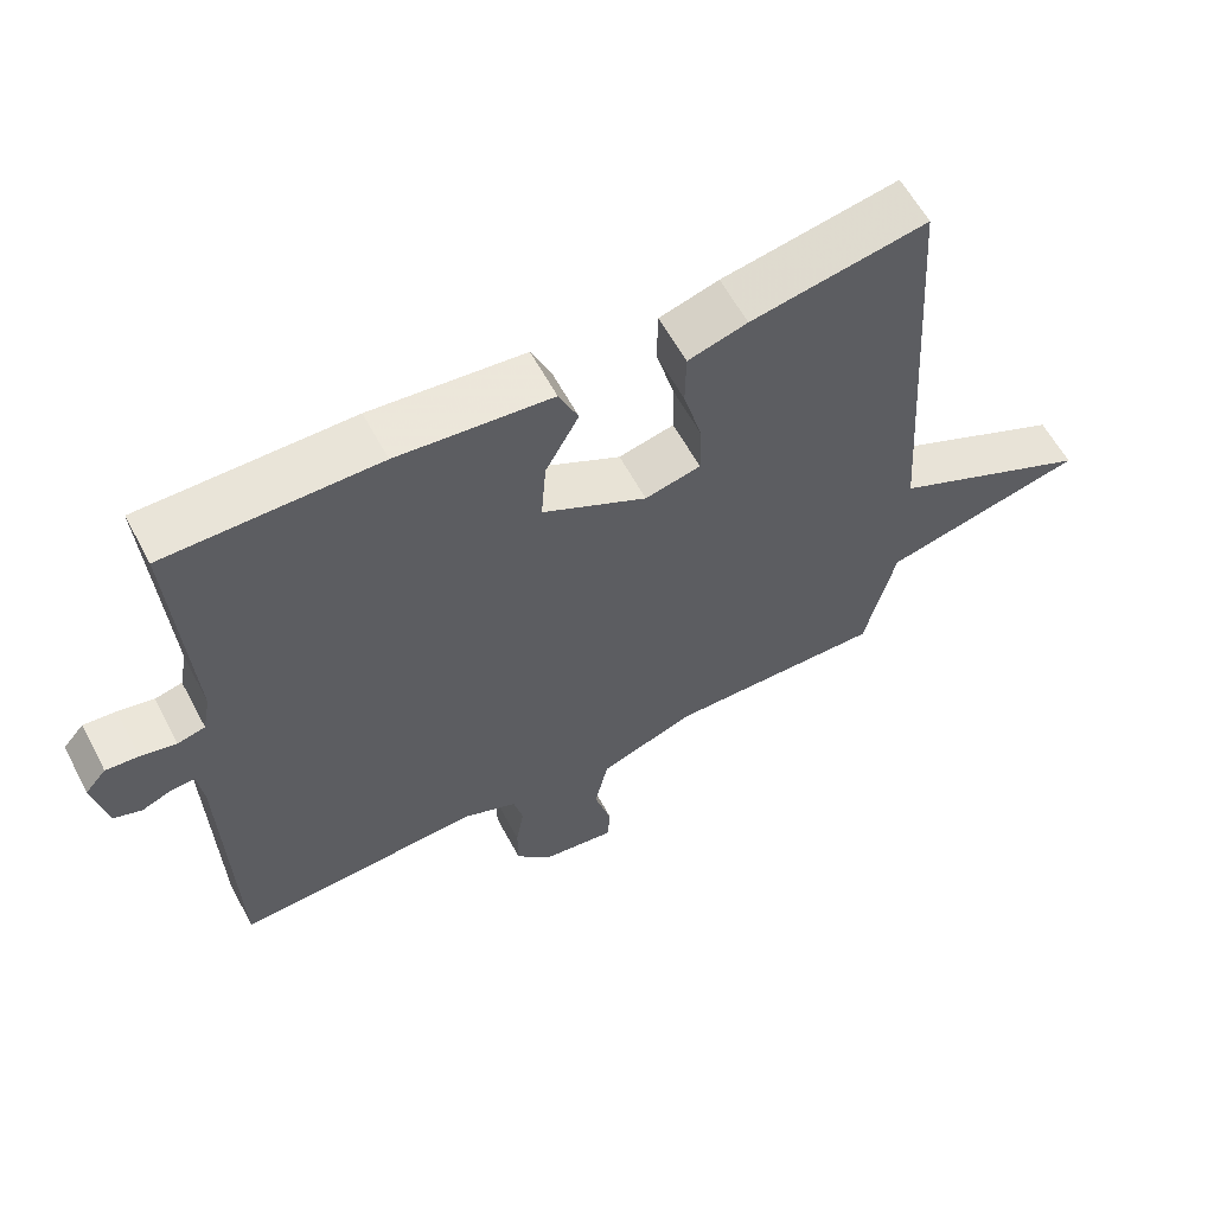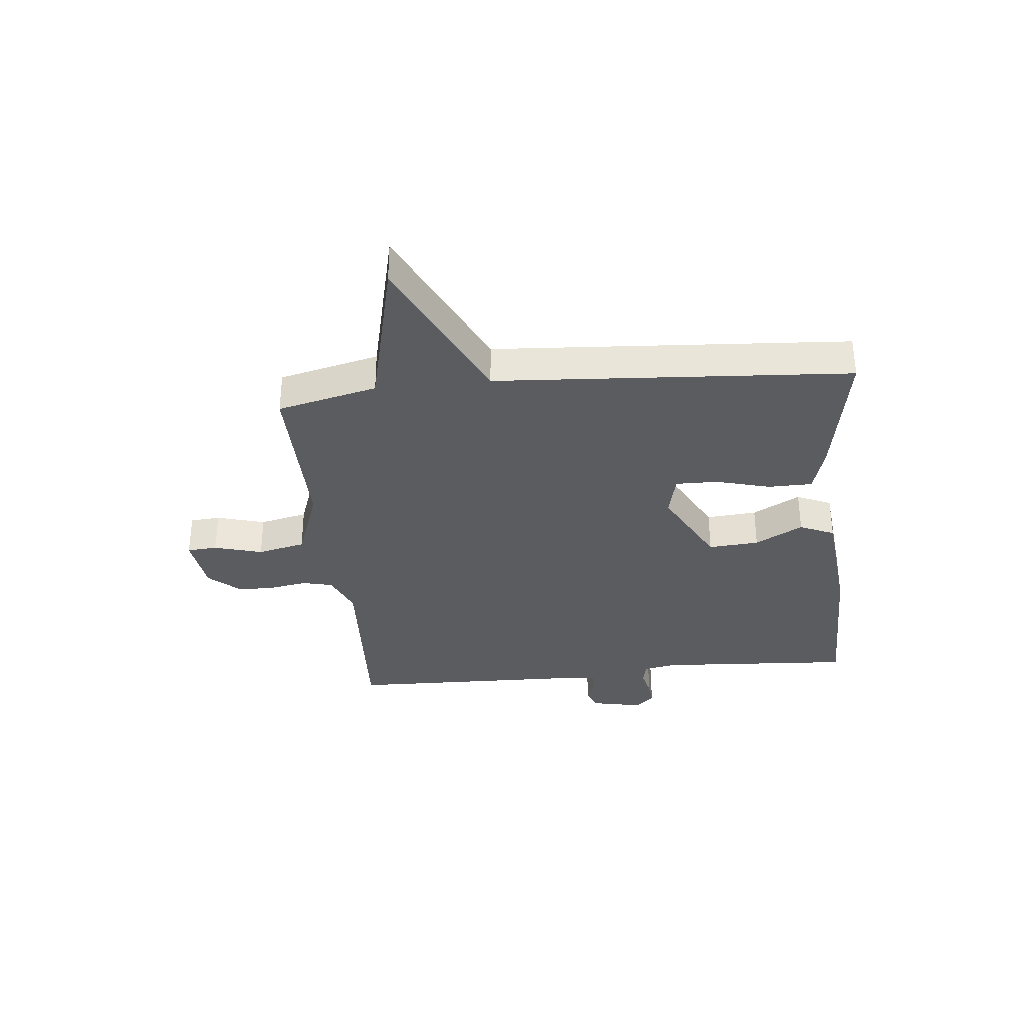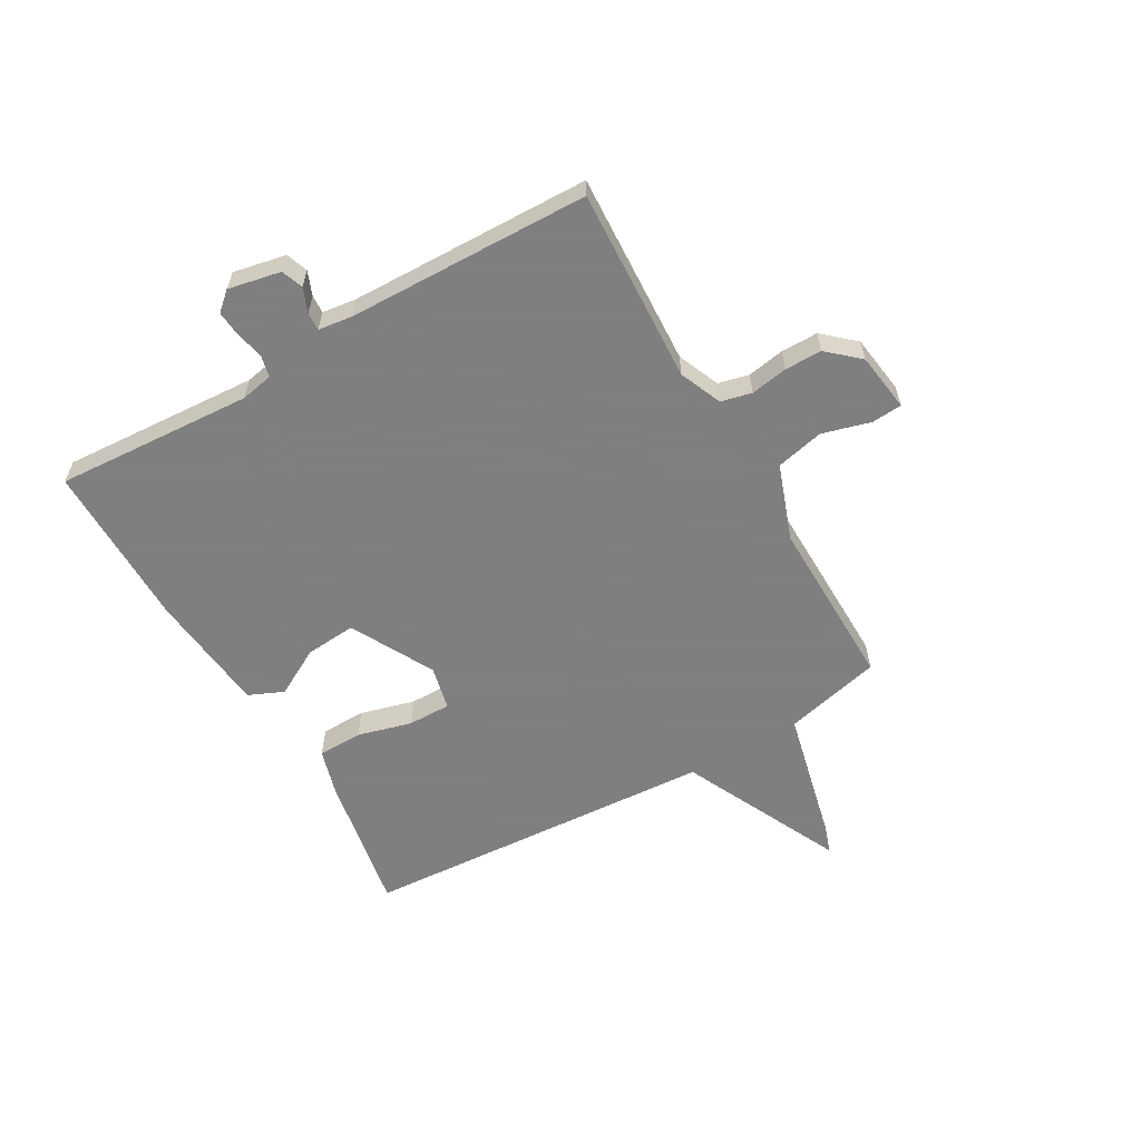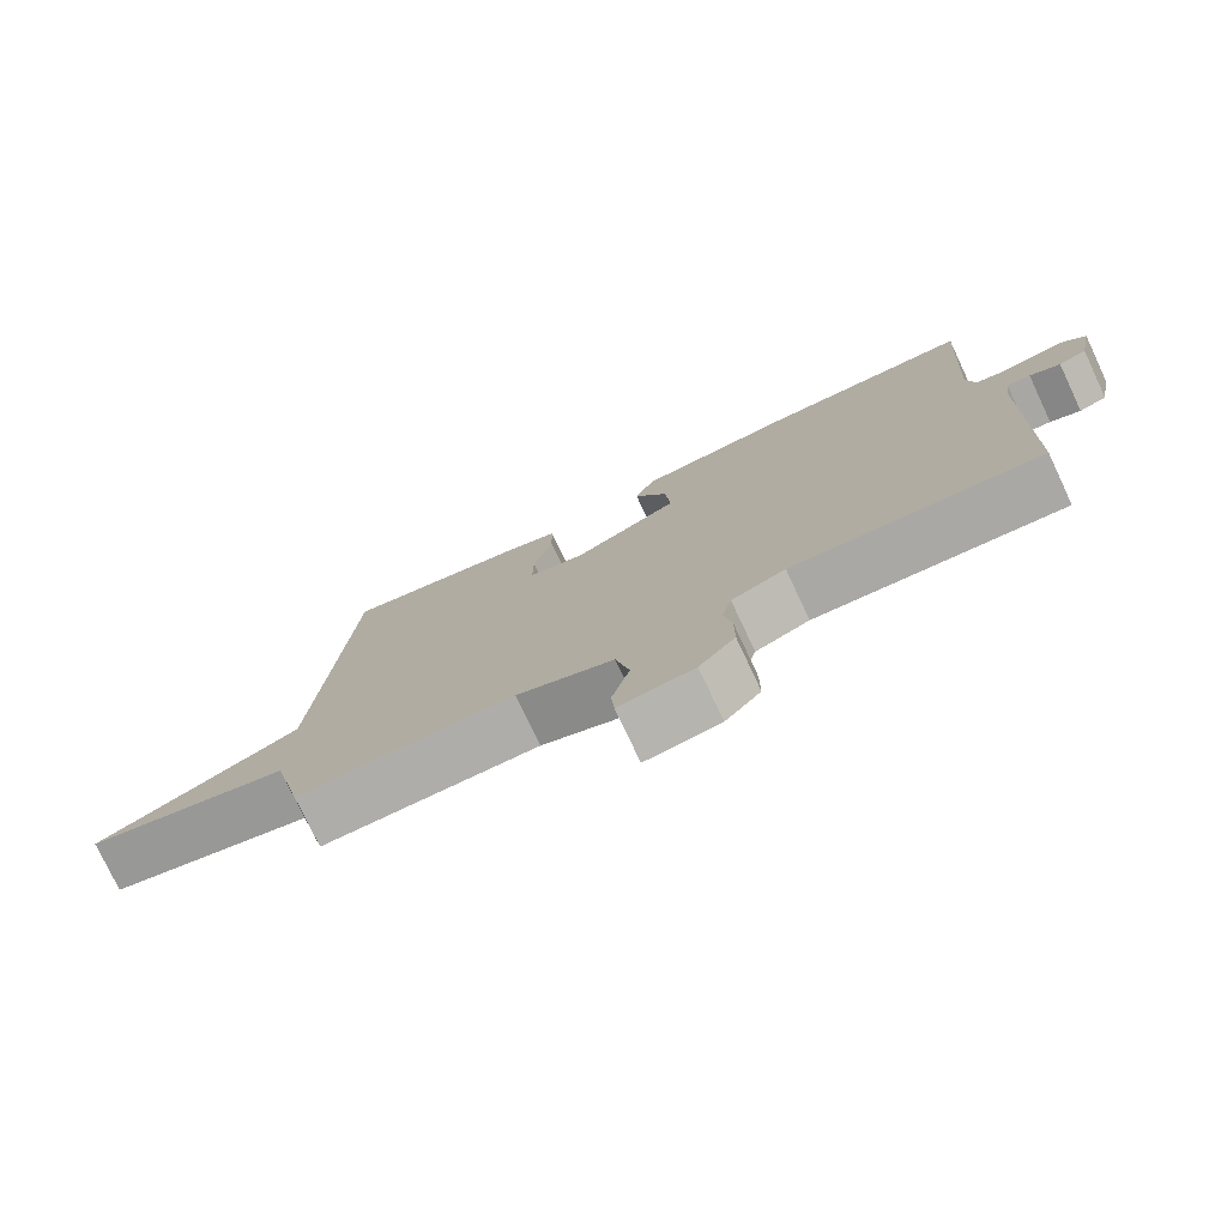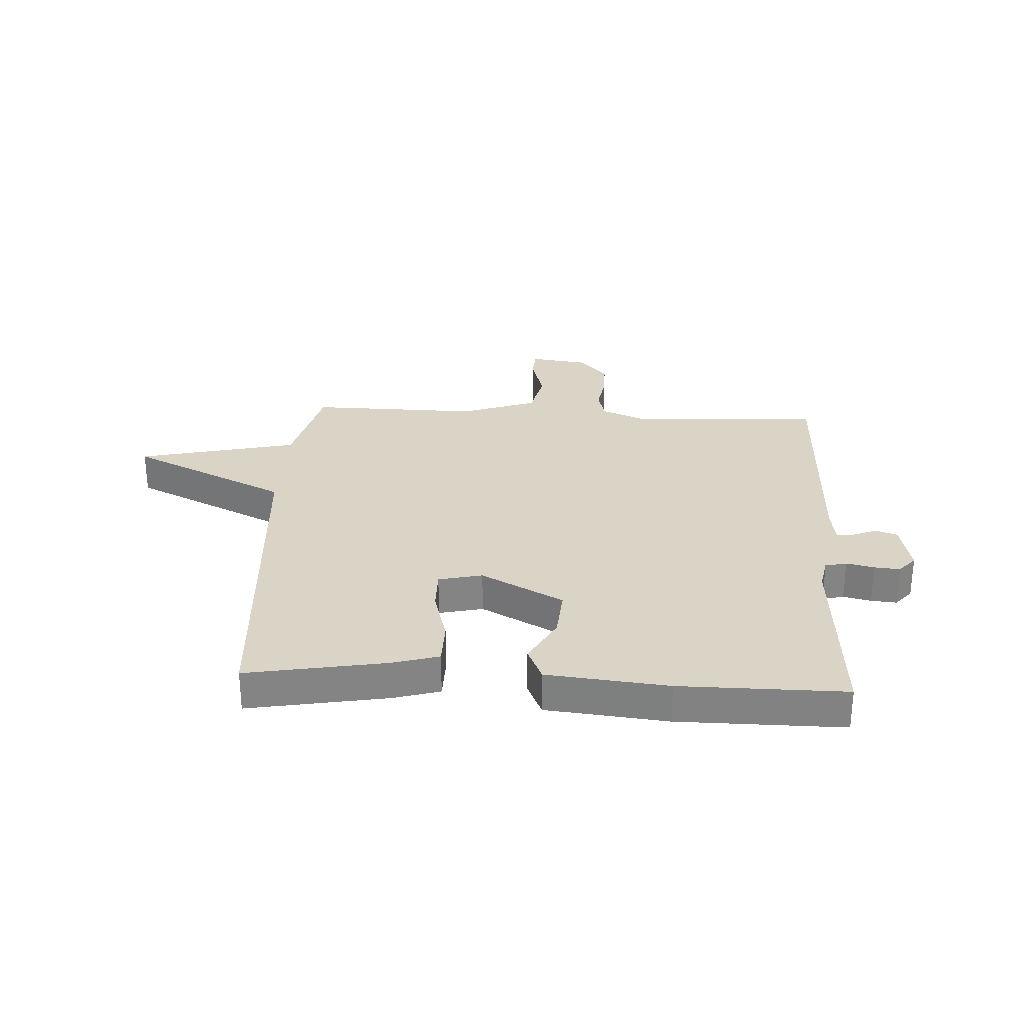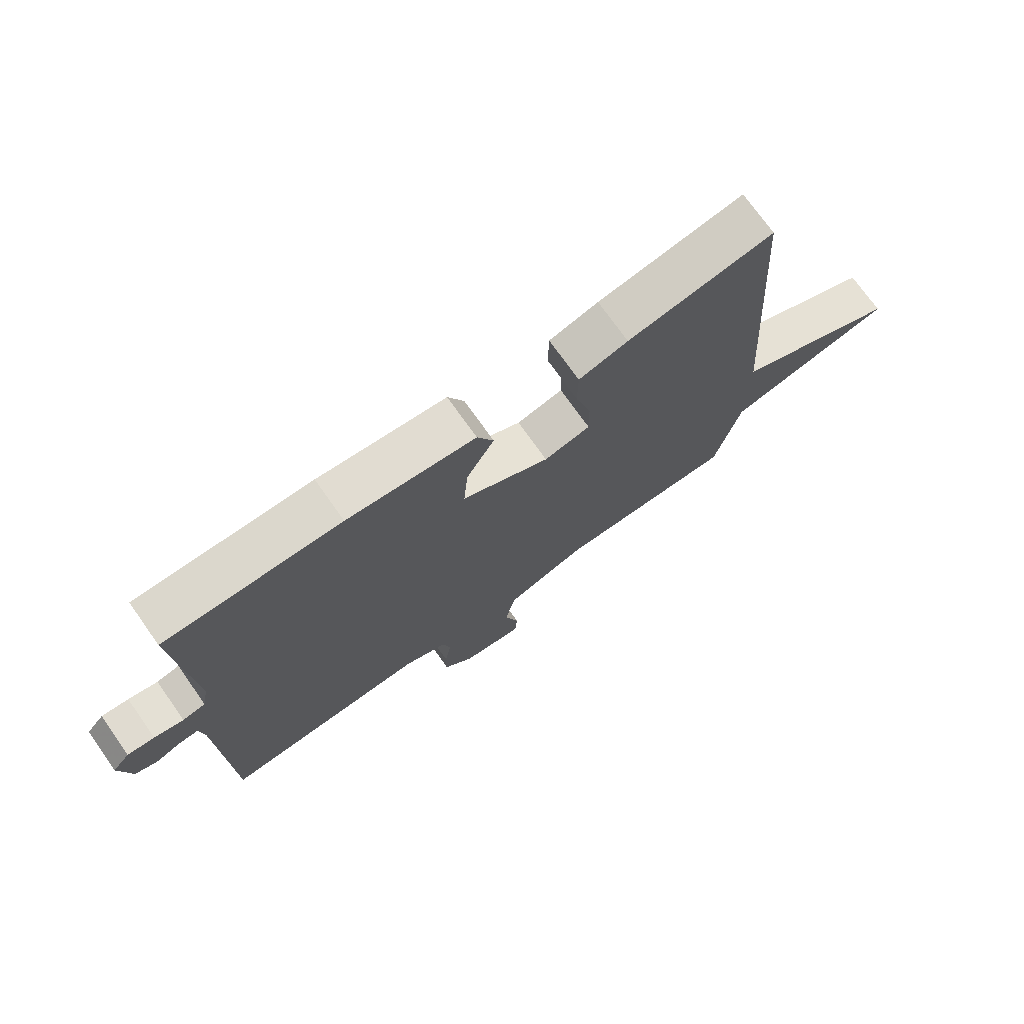
<metadata>
{"format":"obj","ext":"obj","renderer":"f3d","projection":"perspective","resolution":1024,"background":"white","views":[{"elev":60.3,"azim":152.0,"up":"+Z"},{"elev":-34.0,"azim":-84.2,"up":"+Y"},{"elev":-59.9,"azim":120.0,"up":"+Y"},{"elev":-76.9,"azim":25.2,"up":"+Z"},{"elev":28.9,"azim":3.1,"up":"+Y"},{"elev":73.5,"azim":144.7,"up":"+Z"}]}
</metadata>
<code>
v 0.5 0.07 -0.5
v 0.159 0.07 -0.482
v 0.085 0.07 -0.513
v 0.072 0.07 -0.567
v 0.083 0.07 -0.632
v 0.083 0.07 -0.697
v 0.034 0.07 -0.752
v -0.069 0.07 -0.766
v -0.073 0.07 -0.713
v -0.049 0.07 -0.628
v -0.068 0.07 -0.544
v -0.201 0.07 -0.496
v -0.5 0.07 -0.5
v -0.542 0.07 -0.324
v -0.823 0.07 -0.258
v -0.542 0.07 -0.124
v -0.5 0.07 0.5
v -0.256 0.07 0.456
v -0.174 0.07 0.432
v -0.173 0.07 0.354
v -0.199 0.07 0.259
v -0.2 0.07 0.184
v -0.123 0.07 0.166
v 0.022 0.07 0.243
v 0.015 0.07 0.332
v -0.031 0.07 0.416
v -0.004 0.07 0.477
v 0.209 0.07 0.499
v 0.5 0.07 0.5
v 0.478 0.07 0.155
v 0.489 0.07 0.098
v 0.527 0.07 0.089
v 0.576 0.07 0.1
v 0.621 0.07 0.104
v 0.65 0.07 0.071
v 0.631 0.07 -0.021
v 0.593 0.07 -0.035
v 0.551 0.07 -0.018
v 0.519 0.07 -0.016
v 0.511 0.07 -0.076
v 0.5 0 -0.5
v 0.159 0 -0.482
v 0.085 0 -0.513
v 0.072 0 -0.567
v 0.083 0 -0.632
v 0.083 0 -0.697
v 0.034 0 -0.752
v -0.069 0 -0.766
v -0.073 0 -0.713
v -0.049 0 -0.628
v -0.068 0 -0.544
v -0.201 0 -0.496
v -0.5 0 -0.5
v -0.542 0 -0.324
v -0.823 0 -0.258
v -0.542 0 -0.124
v -0.5 0 0.5
v -0.256 0 0.456
v -0.174 0 0.432
v -0.173 0 0.354
v -0.199 0 0.259
v -0.2 0 0.184
v -0.123 0 0.166
v 0.022 0 0.243
v 0.015 0 0.332
v -0.031 0 0.416
v -0.004 0 0.477
v 0.209 0 0.499
v 0.5 0 0.5
v 0.478 0 0.155
v 0.489 0 0.098
v 0.527 0 0.089
v 0.576 0 0.1
v 0.621 0 0.104
v 0.65 0 0.071
v 0.631 0 -0.021
v 0.593 0 -0.035
v 0.551 0 -0.018
v 0.519 0 -0.016
v 0.511 0 -0.076
f 36 37 38
f 35 36 38
f 34 35 38
f 33 34 38
f 32 33 38
f 31 32 38 39
f 28 29 30
f 27 28 30
f 26 27 30
f 25 26 30
f 24 25 30 31
f 31 39 40
f 24 31 40
f 23 24 40
f 19 20 21
f 18 19 21
f 17 18 21
f 16 17 21
f 16 21 22
f 14 15 16
f 22 23 40
f 16 22 40
f 14 16 40
f 13 14 40
f 12 13 40
f 8 9 10
f 7 8 10
f 6 7 10
f 5 6 10
f 4 5 10
f 3 4 10 11
f 11 12 40
f 3 11 40
f 2 3 40
f 1 2 40
f 78 77 76
f 78 76 75
f 78 75 74
f 78 74 73
f 78 73 72
f 79 78 72 71
f 70 69 68
f 70 68 67
f 70 67 66
f 70 66 65
f 71 70 65 64
f 80 79 71
f 80 71 64
f 80 64 63
f 61 60 59
f 61 59 58
f 61 58 57
f 61 57 56
f 62 61 56
f 56 55 54
f 80 63 62
f 80 62 56
f 80 56 54
f 80 54 53
f 80 53 52
f 50 49 48
f 50 48 47
f 50 47 46
f 50 46 45
f 50 45 44
f 51 50 44 43
f 80 52 51
f 80 51 43
f 80 43 42
f 80 42 41
f 1 41 42 2
f 2 42 43 3
f 3 43 44 4
f 4 44 45 5
f 5 45 46 6
f 6 46 47 7
f 7 47 48 8
f 8 48 49 9
f 9 49 50 10
f 10 50 51 11
f 11 51 52 12
f 12 52 53 13
f 13 53 54 14
f 14 54 55 15
f 15 55 56 16
f 16 56 57 17
f 17 57 58 18
f 18 58 59 19
f 19 59 60 20
f 20 60 61 21
f 21 61 62 22
f 22 62 63 23
f 23 63 64 24
f 24 64 65 25
f 25 65 66 26
f 26 66 67 27
f 27 67 68 28
f 28 68 69 29
f 29 69 70 30
f 30 70 71 31
f 31 71 72 32
f 32 72 73 33
f 33 73 74 34
f 34 74 75 35
f 35 75 76 36
f 36 76 77 37
f 37 77 78 38
f 38 78 79 39
f 39 79 80 40
f 40 80 41 1

</code>
